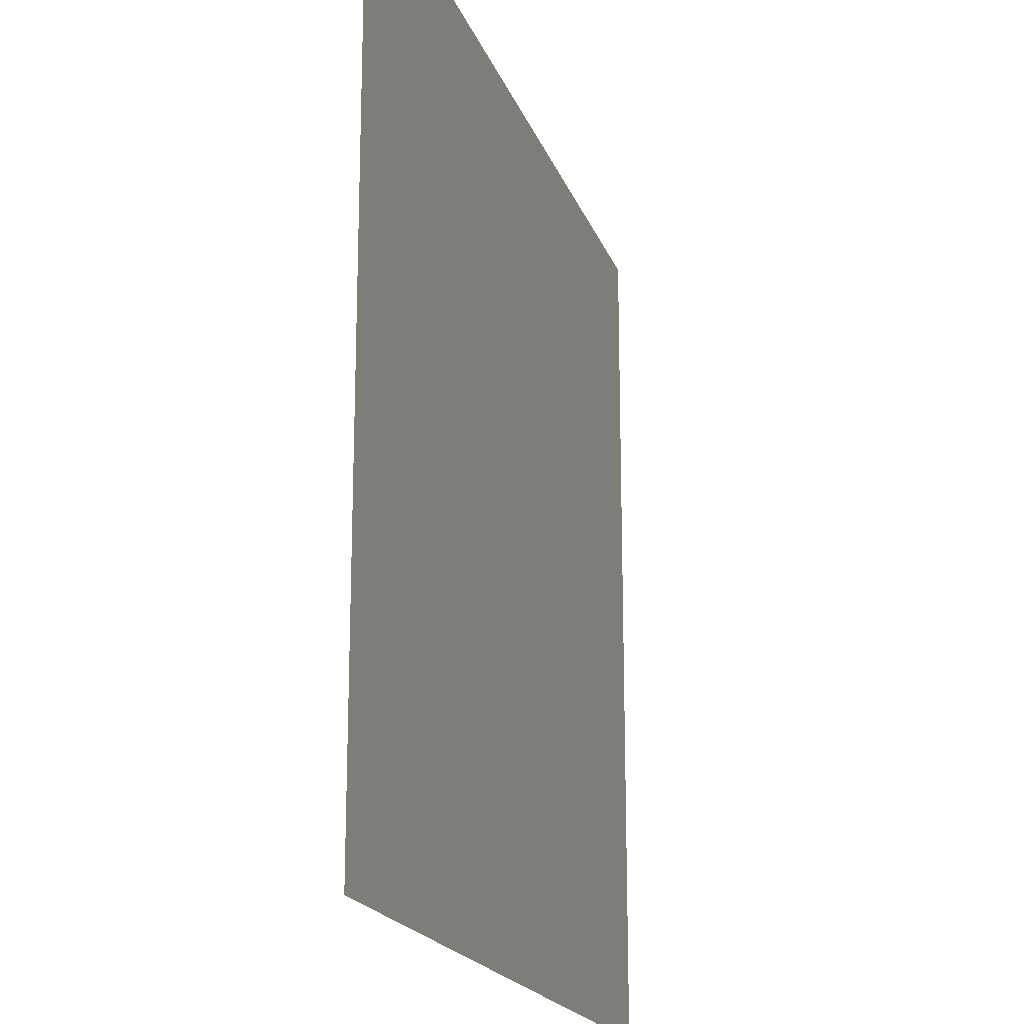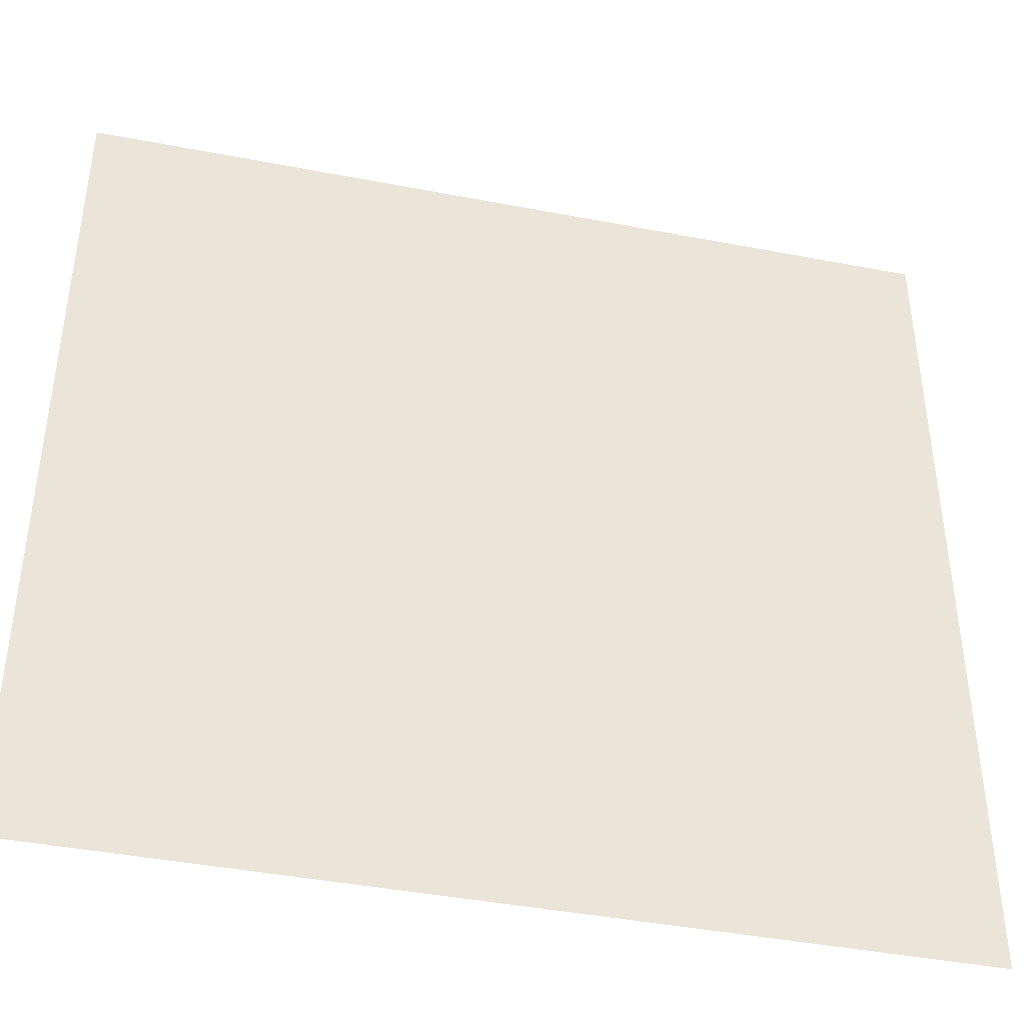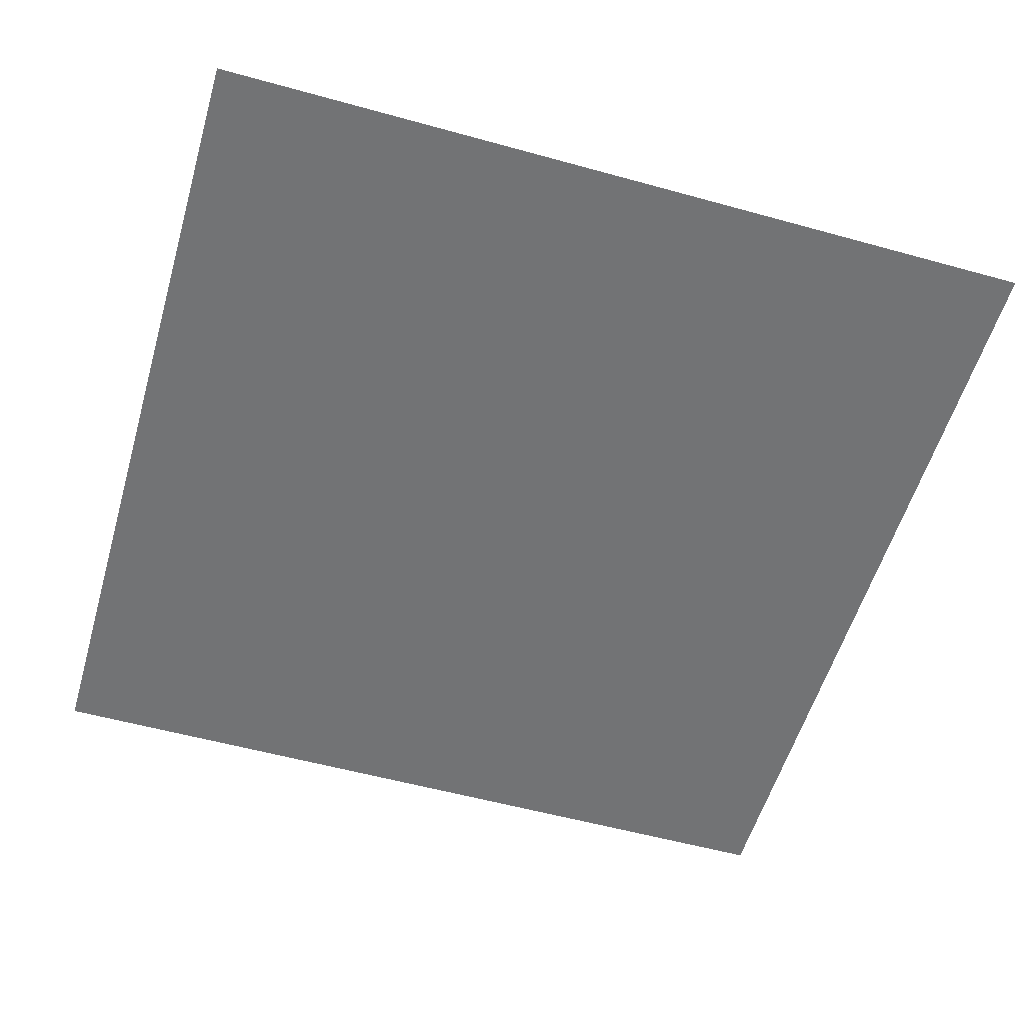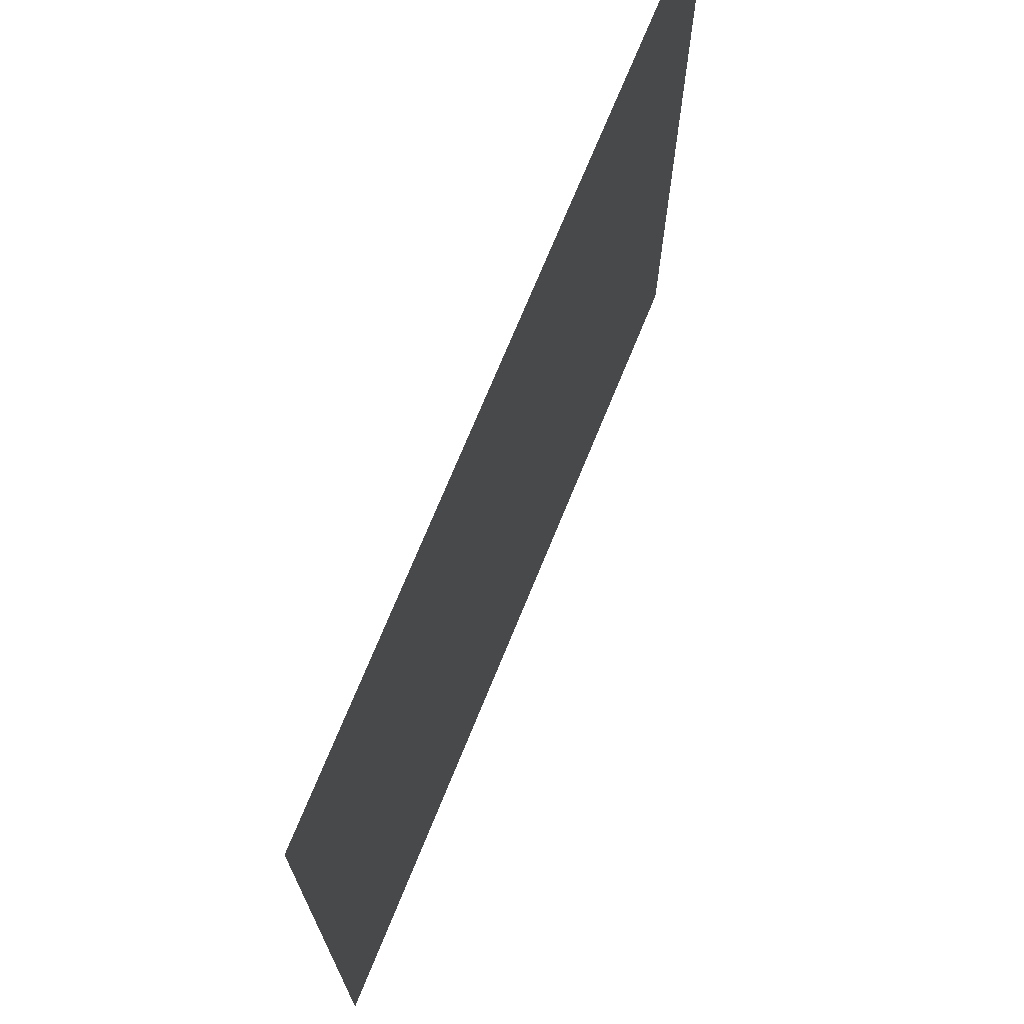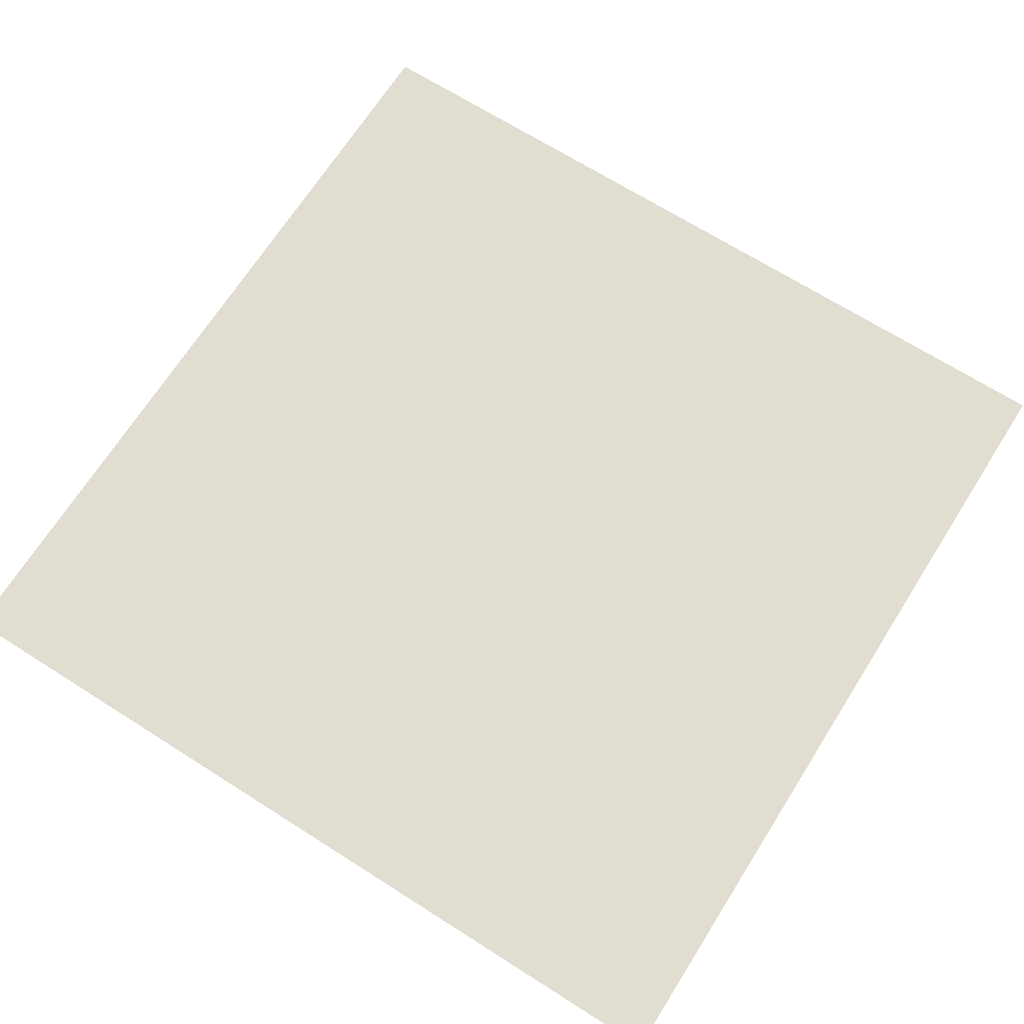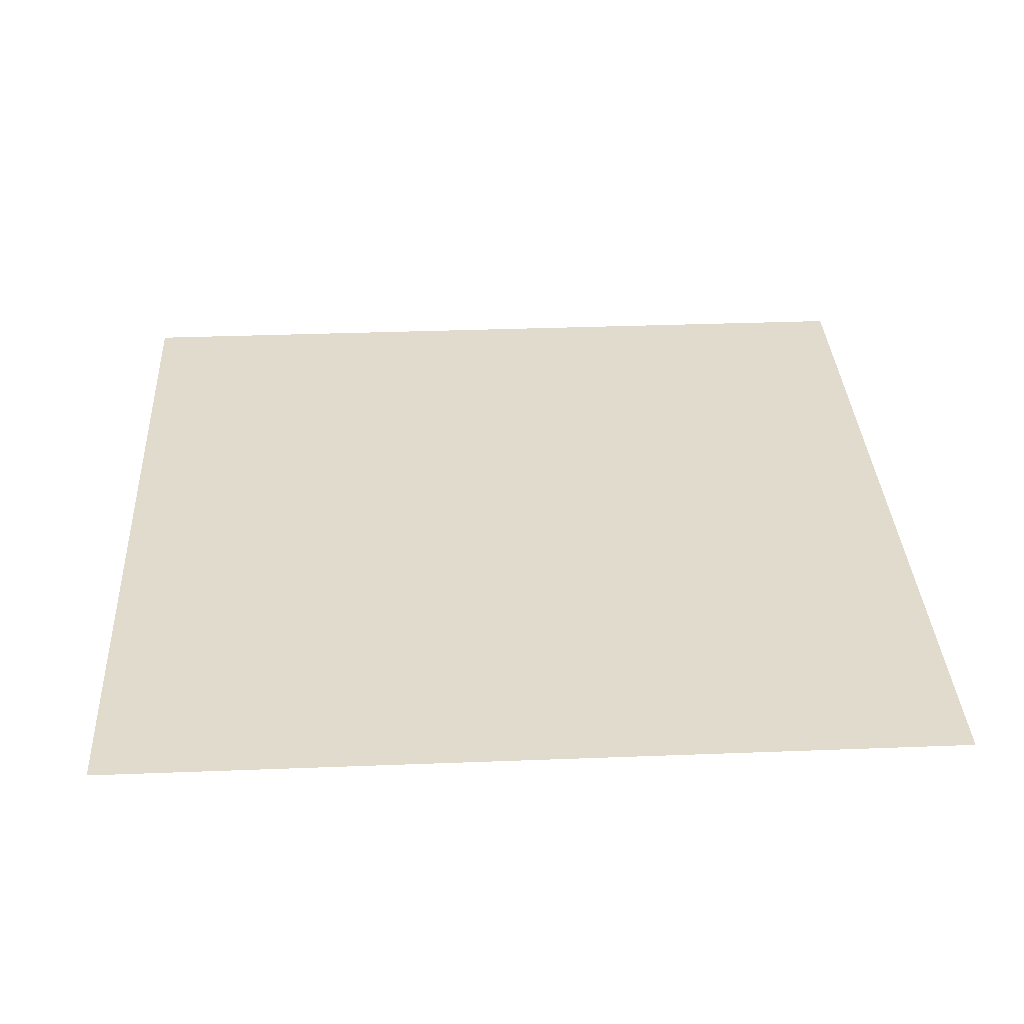
<metadata>
{"format":"obj","ext":"obj","renderer":"f3d","projection":"perspective","resolution":1024,"background":"white","views":[{"elev":-18.8,"azim":106.2,"up":"+Z"},{"elev":-42.3,"azim":167.0,"up":"+Z"},{"elev":-55.8,"azim":-106.2,"up":"+Y"},{"elev":71.9,"azim":112.2,"up":"+Z"},{"elev":68.8,"azim":32.4,"up":"+Y"},{"elev":33.9,"azim":87.0,"up":"+Y"}]}
</metadata>
<code>
v -10 0 -10
v -10 0 10
v 10  0 10
v 10  0 10
v 10  0 -10
v -10 -0 -10
f 1 2 3
f 4 5 6

</code>
